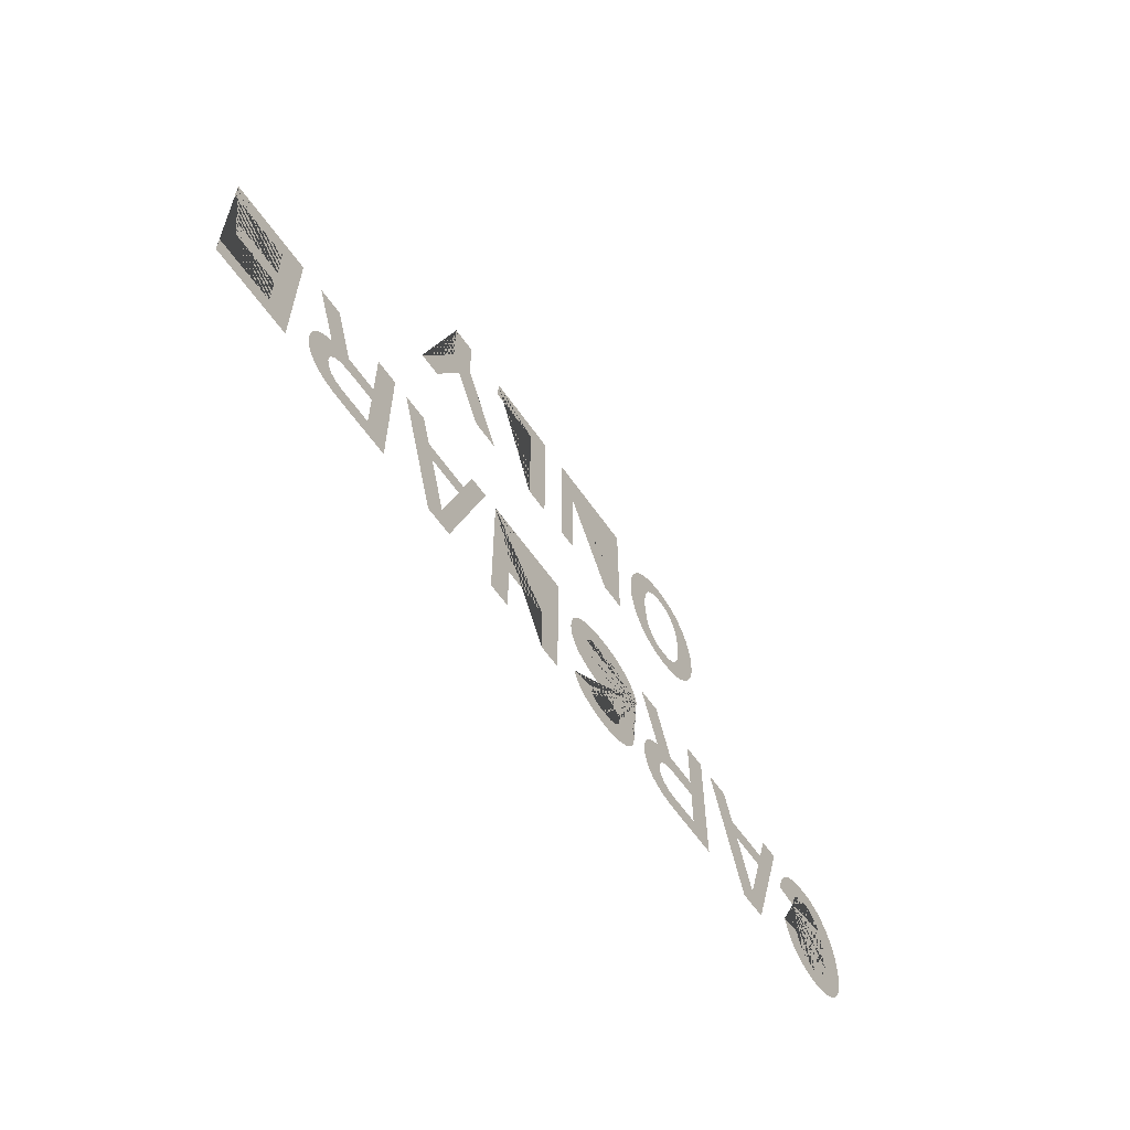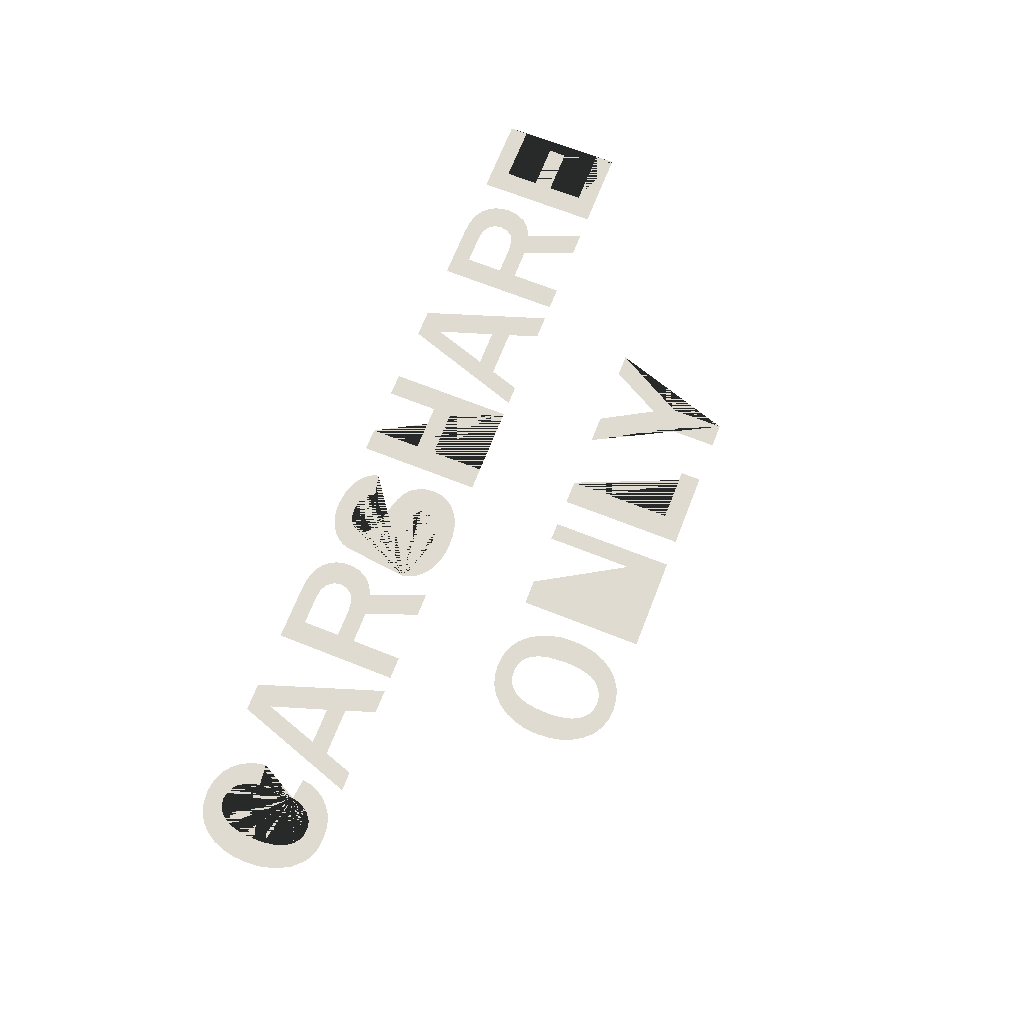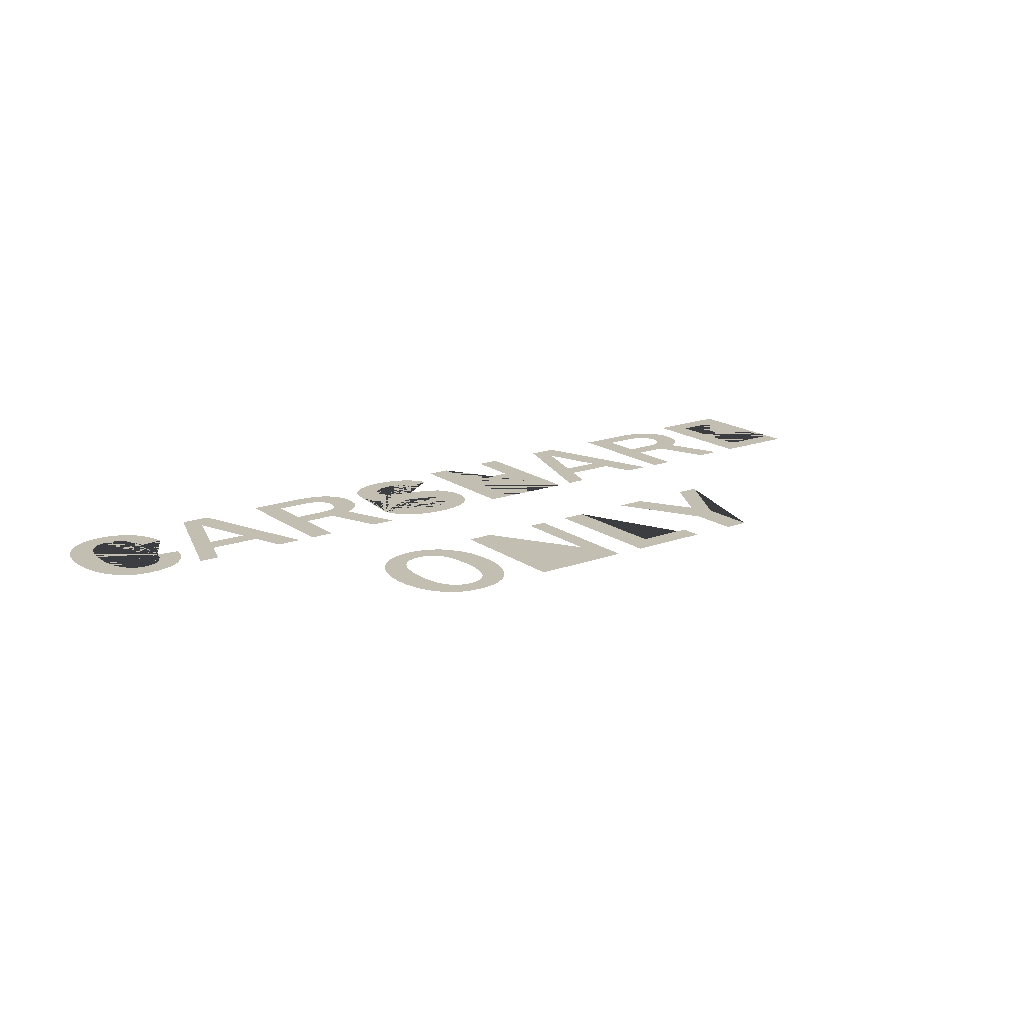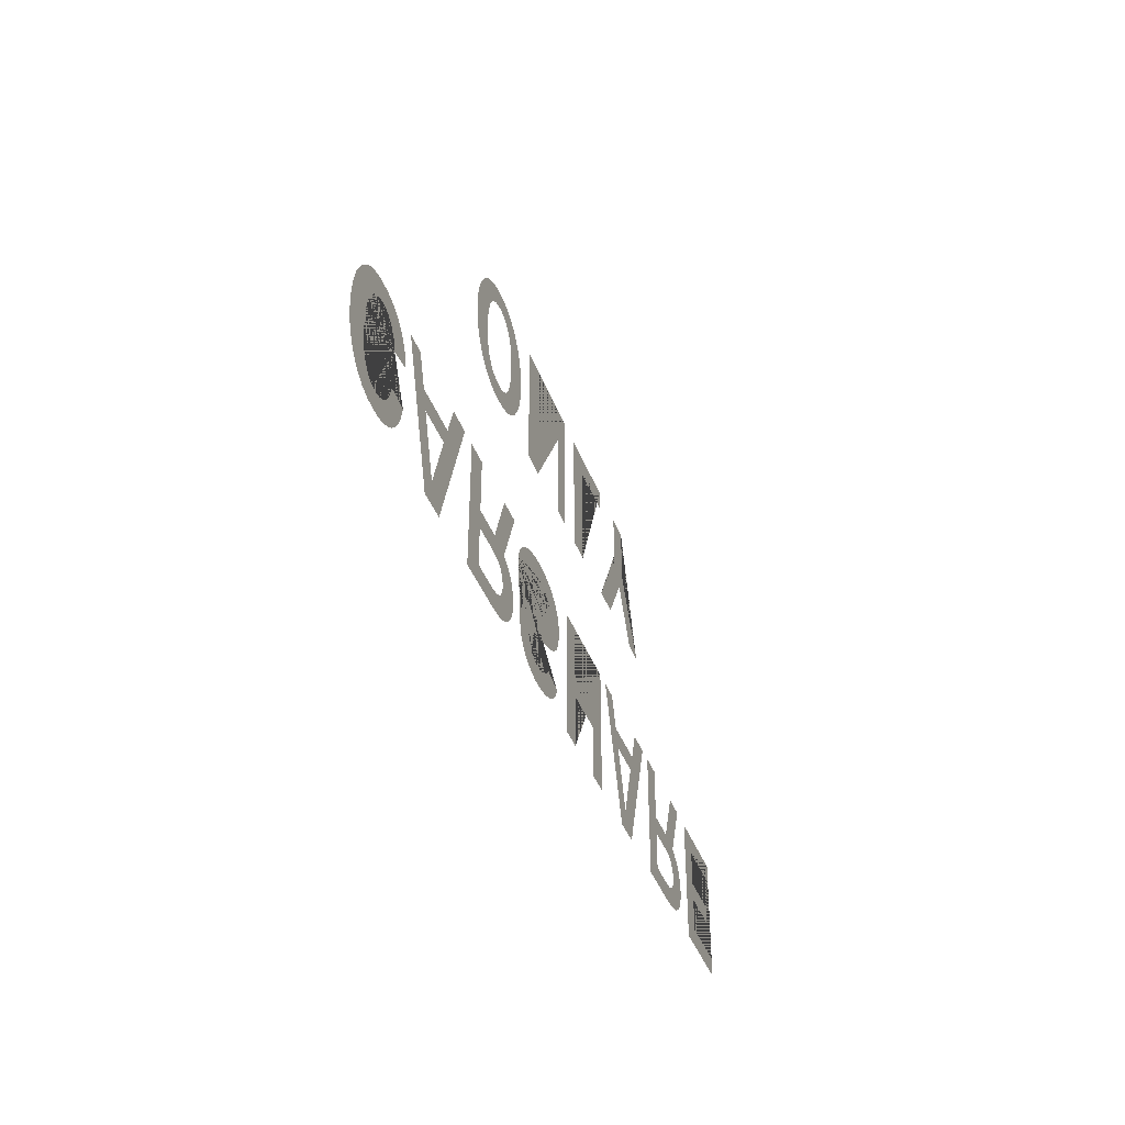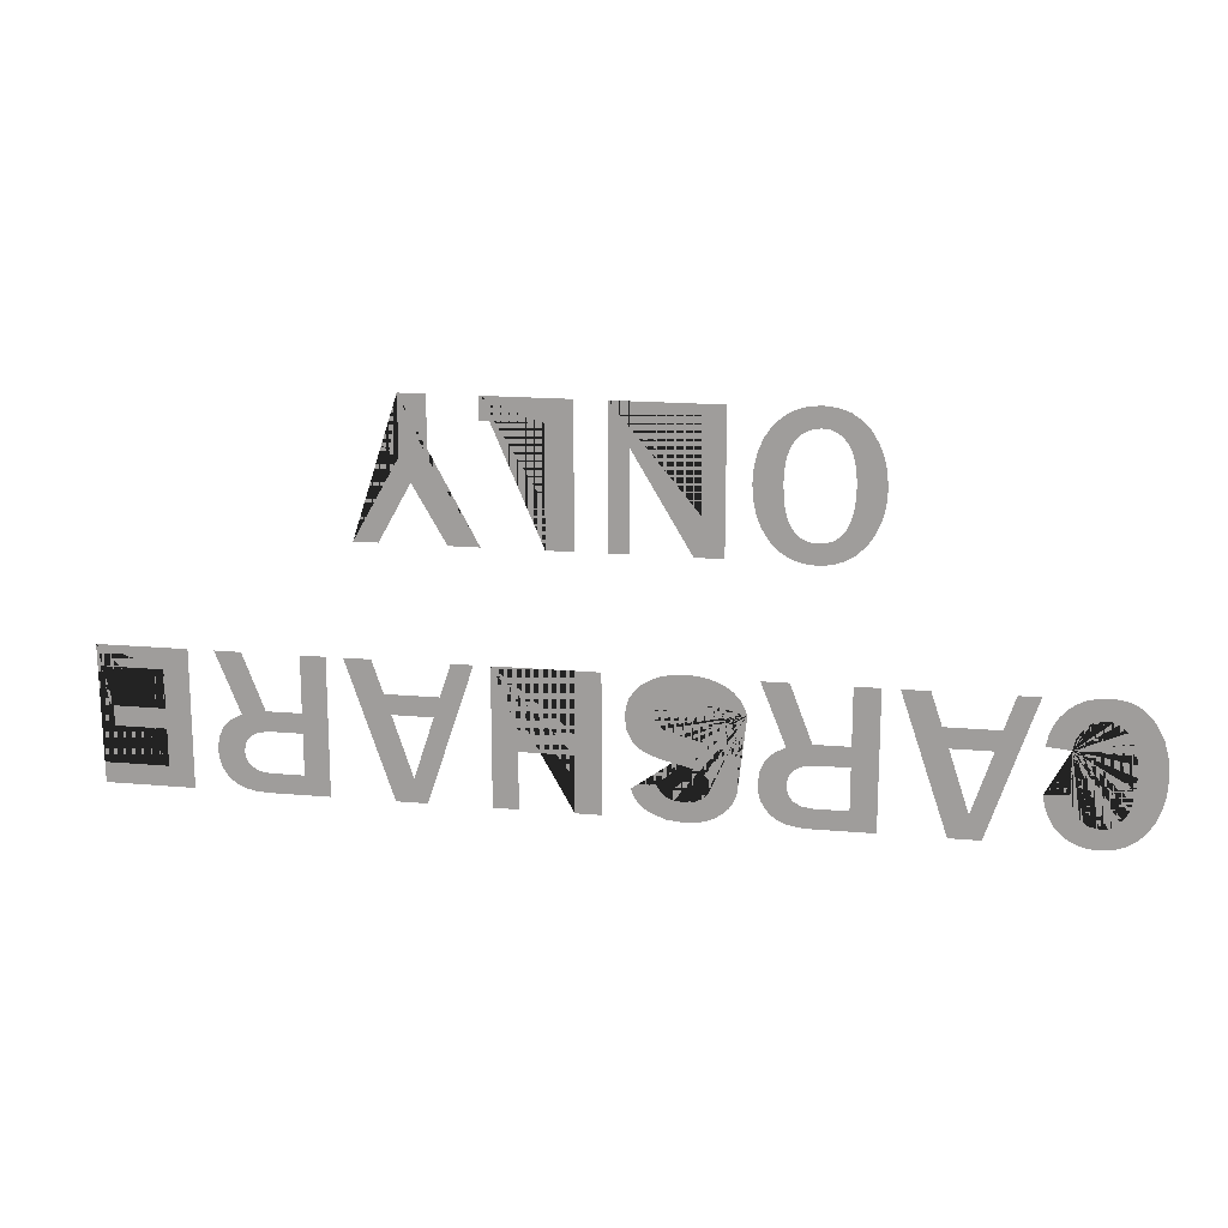
<metadata>
{"format":"obj","ext":"obj","renderer":"f3d","projection":"perspective","resolution":1024,"background":"white","views":[{"elev":-59.4,"azim":124.3,"up":"+Z"},{"elev":70.0,"azim":-68.5,"up":"+Y"},{"elev":17.5,"azim":-36.0,"up":"+Y"},{"elev":-40.2,"azim":-70.7,"up":"+Z"},{"elev":17.0,"azim":-169.9,"up":"+Z"}]}
</metadata>
<code>
g Mesh1 CARSHARE_ONLY1 Model
v 20.93 0.18 -74.29
v 26.65 0.18 -73.66
v 26.2 0.18 -71.2
v 25.38 0.18 -68.97
v 24.21 0.18 -66.96
v 22.67 0.18 -65.19
v 20.83 0.18 -63.73
v 18.71 0.18 -62.69
v 16.33 0.18 -62.07
v 13.67 0.18 -61.86
v 11.44 0.18 -62.01
v 9.422 0.18 -62.45
v 7.628 0.18 -63.19
v 6.055 0.18 -64.22
v 3.466 0.18 -67
v 1.549 0.18 -70.62
v 0.3628 0.18 -74.87
v -0.03262 0.18 -79.53
v 0.1996 0.18 -83.27
v 0.8963 0.18 -86.64
v 2.057 0.18 -89.64
v 3.683 0.18 -92.28
v 5.715 0.18 -94.42
v 8.095 0.18 -95.96
v 10.82 0.18 -96.88
v 13.9 0.18 -97.18
v 16.34 0.18 -96.99
v 18.57 0.18 -96.4
v 20.58 0.18 -95.42
v 22.39 0.18 -94.04
v 23.92 0.18 -92.31
v 25.15 0.18 -90.23
v 26.06 0.18 -87.81
v 26.65 0.18 -85.06
v 20.93 0.18 -84.45
v 19.9 0.18 -87.85
v 18.39 0.18 -90.27
v 16.41 0.18 -91.73
v 13.95 0.18 -92.21
v 12.31 0.18 -92.01
v 10.87 0.18 -91.41
v 9.622 0.18 -90.4
v 8.566 0.18 -88.99
v 7.725 0.18 -87.19
v 7.125 0.18 -85.04
v 6.765 0.18 -82.52
v 6.645 0.18 -79.63
v 6.774 0.18 -76.71
v 7.16 0.18 -74.17
v 7.803 0.18 -72.01
v 8.704 0.18 -70.23
v 9.816 0.18 -68.84
v 11.1 0.18 -67.85
v 12.54 0.18 -67.26
v 14.15 0.18 -67.06
v 15.46 0.18 -67.19
v 16.66 0.18 -67.59
v 17.77 0.18 -68.26
v 18.77 0.18 -69.19
v 20.26 0.18 -71.53
f 1 2 3 4 5 6 7 8 9 10 11 12 13 14 15 16 17 18 19 20 21 22 23 24 25 26 27 28 29 30 31 32 33 34 35 36 37 38 39 40 41 42 43 44 45 46 47 48 49 50 51 52 53 54 55 56 57 58 59 60
g Mesh2 CARSHARE_ONLY1 Model
v 39.33 0.18 -96.66
v 33.23 0.18 -62.39
v 27.96 0.18 -62.39
f 61 62 63
v 35.92 0.18 -70.55
f 62 61 64
v 37.45 0.18 -75.49
f 64 61 65
v 42.44 0.18 -90.78
f 65 61 66
v 46.94 0.18 -96.66
f 66 61 67
v 47.44 0.18 -75.49
f 66 67 68
v 58.44 0.18 -62.39
f 68 67 69
v 49.1 0.18 -70.55
f 68 69 70
v 51.83 0.18 -62.39
f 70 69 71
f 70 65 68
f 65 70 64
g Mesh3 CARSHARE_ONLY1 Model
v 62.55 0.18 -96.66
v 68.73 0.18 -91.74
v 62.55 0.18 -62.39
f 72 73 74
v 77.42 0.18 -96.66
f 73 72 75
v 76.91 0.18 -91.74
f 73 75 76
v 79.48 0.18 -91.39
f 76 75 77
v 80.31 0.18 -96.48
f 77 75 78
v 81.41 0.18 -90.34
f 77 78 79
v 82.79 0.18 -95.96
f 79 78 80
v 82.61 0.18 -88.73
f 79 80 81
v 83.01 0.18 -86.69
f 81 80 82
v 84.87 0.18 -95.08
f 82 80 83
v 83.26 0.18 -77.53
f 82 83 84
v 85.97 0.18 -79.03
f 84 83 85
v 86.53 0.18 -93.86
f 85 83 86
v 87.9 0.18 -81.04
f 85 86 87
v 87.8 0.18 -92.35
f 87 86 88
v 88.71 0.18 -90.65
f 87 88 89
v 89.05 0.18 -83.57
f 87 89 90
v 89.26 0.18 -88.73
f 90 89 91
v 89.44 0.18 -86.61
f 90 91 92
v 82.74 0.18 -62.39
f 93 82 84
v 82.61 0.18 -84.49
f 93 94 82
v 81.38 0.18 -82.82
f 93 95 94
v 79.32 0.18 -81.77
f 93 96 95
v 77.42 0.18 -76.47
f 97 96 93
v 76.41 0.18 -81.42
f 97 98 96
v 68.73 0.18 -76.47
f 99 98 97
v 68.73 0.18 -81.42
f 98 99 100
v 68.73 0.18 -62.39
f 101 100 99
f 101 73 100
f 73 101 74
v 89.26 0.18 -62.39
f 93 84 102
g Mesh4 CARSHARE_ONLY1 Model
v 92 0.18 -70.65
v 98 0.18 -71.93
v 98.92 0.18 -69.7
v 100.6 0.18 -68.11
v 103.1 0.18 -67.15
v 106.3 0.18 -66.83
v 109.2 0.18 -67.16
v 111.3 0.18 -68.14
v 112.7 0.18 -69.6
v 113.1 0.18 -71.38
v 112.9 0.18 -72.73
v 112.3 0.18 -73.97
v 111 0.18 -75.04
v 108.9 0.18 -75.84
v 102.3 0.18 -77.55
v 99.39 0.18 -78.49
v 97.35 0.18 -79.55
v 95.9 0.18 -80.89
v 94.77 0.18 -82.7
v 94.05 0.18 -84.8
v 93.81 0.18 -87.04
v 94.02 0.18 -89.22
v 94.66 0.18 -91.18
v 95.73 0.18 -92.91
v 97.22 0.18 -94.41
v 99.05 0.18 -95.62
v 101.1 0.18 -96.49
v 103.4 0.18 -97.01
v 106 0.18 -97.18
v 110.1 0.18 -96.7
v 113.9 0.18 -95.25
v 115.4 0.18 -94.18
v 116.7 0.18 -92.92
v 117.7 0.18 -91.45
v 118.3 0.18 -89.78
v 112.4 0.18 -88.32
v 111.5 0.18 -90.02
v 110.2 0.18 -91.24
v 108.3 0.18 -91.97
v 106.1 0.18 -92.21
v 103.5 0.18 -91.91
v 101.7 0.18 -91.01
v 100.5 0.18 -89.64
v 100.2 0.18 -87.94
v 100.5 0.18 -86.59
v 101.4 0.18 -85.45
v 102.8 0.18 -84.53
v 104.9 0.18 -83.83
v 110.8 0.18 -82.37
v 113.2 0.18 -81.63
v 115.2 0.18 -80.72
v 116.7 0.18 -79.66
v 117.9 0.18 -78.44
v 119.2 0.18 -75.71
v 119.7 0.18 -72.71
v 119.4 0.18 -70.32
v 118.7 0.18 -68.2
v 117.5 0.18 -66.34
v 115.9 0.18 -64.76
v 113.8 0.18 -63.49
v 111.5 0.18 -62.59
v 108.9 0.18 -62.04
v 106 0.18 -61.86
v 103.5 0.18 -61.99
v 101.2 0.18 -62.39
v 99.08 0.18 -63.06
v 97.08 0.18 -63.99
v 95.33 0.18 -65.21
v 93.9 0.18 -66.72
v 92.79 0.18 -68.54
f 103 104 105 106 107 108 109 110 111 112 113 114 115 116 117 118 119 120 121 122 123 124 125 126 127 128 129 130 131 132 133 134 135 136 137 138 139 140 141 142 143 144 145 146 147 148 149 150 151 152 153 154 155 156 157 158 159 160 161 162 163 164 165 166 167 168 169 170 171 172
g Mesh5 CARSHARE_ONLY1 Model
v 150.4 0.18 -62.39
v 144.2 0.18 -62.39
v 144.2 0.18 -77.28
v 131.1 0.18 -77.28
v 131.1 0.18 -62.39
v 125 0.18 -62.39
v 125 0.18 -96.66
v 131.1 0.18 -96.66
v 131.1 0.18 -82.57
v 144.2 0.18 -82.57
v 144.2 0.18 -96.66
v 150.4 0.18 -96.66
f 173 174 175 176 177 178 179 180 181 182 183 184
g Mesh6 CARSHARE_ONLY1 Model
v 165.7 0.18 -96.66
v 159.6 0.18 -62.39
v 154.3 0.18 -62.39
f 185 186 187
v 162.3 0.18 -70.55
f 186 185 188
v 163.8 0.18 -75.49
f 188 185 189
v 168.8 0.18 -90.78
f 189 185 190
v 173.3 0.18 -96.66
f 190 185 191
v 173.8 0.18 -75.49
f 190 191 192
v 184.8 0.18 -62.39
f 192 191 193
v 175.5 0.18 -70.55
f 192 193 194
v 178.2 0.18 -62.39
f 194 193 195
f 194 189 192
f 189 194 188
g Mesh7 CARSHARE_ONLY1 Model
v 188.9 0.18 -96.66
v 195.1 0.18 -91.74
v 188.9 0.18 -62.39
f 196 197 198
v 203.8 0.18 -96.66
f 197 196 199
v 203.3 0.18 -91.74
f 197 199 200
v 205.9 0.18 -91.39
f 200 199 201
v 206.7 0.18 -96.48
f 201 199 202
v 207.8 0.18 -90.34
f 201 202 203
v 209.2 0.18 -95.96
f 203 202 204
v 209 0.18 -88.73
f 203 204 205
v 209.4 0.18 -86.69
f 205 204 206
v 211.2 0.18 -95.08
f 206 204 207
v 209.6 0.18 -77.53
f 206 207 208
v 212.3 0.18 -79.03
f 208 207 209
v 212.9 0.18 -93.86
f 209 207 210
v 214.3 0.18 -81.04
f 209 210 211
v 214.2 0.18 -92.35
f 211 210 212
v 215.1 0.18 -90.65
f 211 212 213
v 215.4 0.18 -83.57
f 211 213 214
v 215.6 0.18 -88.73
f 214 213 215
v 215.8 0.18 -86.61
f 214 215 216
v 209.1 0.18 -62.39
f 217 206 208
v 209 0.18 -84.49
f 217 218 206
v 207.8 0.18 -82.82
f 217 219 218
v 205.7 0.18 -81.77
f 217 220 219
v 203.8 0.18 -76.47
f 221 220 217
v 202.8 0.18 -81.42
f 221 222 220
v 195.1 0.18 -76.47
f 223 222 221
v 195.1 0.18 -81.42
f 222 223 224
v 195.1 0.18 -62.39
f 225 224 223
f 225 197 224
f 197 225 198
v 215.6 0.18 -62.39
f 217 208 226
g Mesh8 CARSHARE_ONLY1 Model
v 244.2 0.18 -62.39
v 222 0.18 -62.39
v 222 0.18 -96.66
v 244 0.18 -96.66
v 244 0.18 -91.56
v 228.1 0.18 -91.56
v 228.1 0.18 -82.27
v 240.9 0.18 -82.27
v 240.9 0.18 -77.3
v 228.1 0.18 -77.3
v 228.1 0.18 -67.71
v 244.2 0.18 -67.71
f 227 228 229 230 231 232 233 234 235 236 237 238
g Mesh9 CARSHARE_ONLY1 Model
v 68.92 0.18 -32.47
v 69.49 0.18 -20.55
v 69.37 0.18 -17.55
f 239 240 241
v 71.42 0.18 -34.04
f 240 239 242
v 69.86 0.18 -23.14
f 240 242 243
v 70.48 0.18 -25.34
f 243 242 244
v 71.35 0.18 -27.13
f 244 242 245
v 72.47 0.18 -28.53
f 245 242 246
v 74.25 0.18 -34.99
f 246 242 247
v 73.83 0.18 -29.53
f 246 247 248
v 75.44 0.18 -30.13
f 248 247 249
v 77.4 0.18 -35.3
f 249 247 250
v 77.3 0.18 -30.33
f 249 250 251
v 79.18 0.18 -30.12
f 251 250 252
v 80.57 0.18 -34.99
f 252 250 253
v 80.79 0.18 -29.49
f 252 253 254
v 83.38 0.18 -34.04
f 254 253 255
v 82.14 0.18 -28.44
f 254 255 256
v 83.23 0.18 -26.98
f 256 255 257
v 84.06 0.18 -25.14
f 257 255 258
v 85.84 0.18 -32.47
f 258 255 259
v 84.66 0.18 -22.99
f 258 259 260
v 85.13 0.18 -17.73
f 260 259 261
v 85.63 0.18 -2.725
f 261 259 262
v 87.81 0.18 -4.861
f 262 259 263
v 87.96 0.18 -30.27
f 263 259 264
v 89.57 0.18 -7.493
f 263 264 265
v 89.66 0.18 -27.59
f 265 264 266
v 90.83 0.18 -10.51
f 265 266 267
v 90.87 0.18 -24.6
f 267 266 268
v 91.59 0.18 -13.9
f 267 268 269
v 91.6 0.18 -21.3
f 269 268 270
v 91.84 0.18 -17.68
f 269 270 271
v 84.99 0.18 -14.38
f 262 272 261
v 84.56 0.18 -11.6
f 262 273 272
v 83.84 0.18 -9.372
f 262 274 273
v 83.12 0.18 -1.199
f 275 274 262
v 82.83 0.18 -7.71
f 275 276 274
v 81.61 0.18 -6.502
f 275 277 276
v 80.29 0.18 -0.2831
f 278 277 275
v 80.26 0.18 -5.639
f 278 279 277
v 78.78 0.18 -5.121
f 278 280 279
v 77.18 0.18 -4.949
f 278 281 280
v 77.13 0.18 0.02206
f 282 281 278
v 75.4 0.18 -5.149
f 282 283 281
v 73.9 0.18 -0.298
f 284 283 282
v 73.85 0.18 -5.749
f 284 285 283
v 72.51 0.18 -6.749
f 284 286 285
v 71.39 0.18 -8.149
f 284 287 286
v 71.05 0.18 -1.258
f 288 287 284
v 70.51 0.18 -9.937
f 288 289 287
v 69.87 0.18 -12.1
f 288 290 289
v 69.5 0.18 -14.64
f 288 291 290
v 68.59 0.18 -2.859
f 292 291 288
f 292 241 291
f 292 239 241
v 66.73 0.18 -30.27
f 292 293 239
v 66.49 0.18 -5.099
f 294 293 292
v 64.96 0.18 -27.6
f 294 295 293
v 64.83 0.18 -7.811
f 296 295 294
v 63.7 0.18 -24.62
f 296 297 295
v 63.64 0.18 -10.82
f 298 297 296
v 62.94 0.18 -21.34
f 298 299 297
v 62.93 0.18 -14.14
f 300 299 298
v 62.69 0.18 -17.75
f 299 300 301
g Mesh10 CARSHARE_ONLY1 Model
v 123.5 0.18 -0.5051
v 117.5 0.18 -0.5051
v 104.5 0.18 -22.4
v 103.5 0.18 -24.03
v 102.6 0.18 -25.61
v 102.6 0.18 -0.5051
v 97.59 0.18 -0.5051
v 97.59 0.18 -34.77
v 104.4 0.18 -34.77
v 116.4 0.18 -14.59
v 118.6 0.18 -10.9
v 118.6 0.18 -34.77
v 123.5 0.18 -34.77
f 302 303 304 305 306 307 308 309 310 311 312 313 314
g Mesh11 CARSHARE_ONLY1 Model
v 152.1 0.18 -0.5051
v 131 0.18 -0.5051
v 131 0.18 -34.77
v 137.5 0.18 -34.77
v 137.5 0.18 -6.103
v 152.1 0.18 -6.103
f 315 316 317 318 319 320
g Mesh12 CARSHARE_ONLY1 Model
v 170.4 0.18 -0.5051
v 163.9 0.18 -0.5051
v 163.9 0.18 -14.97
v 152.2 0.18 -34.77
v 159.7 0.18 -34.77
v 167.8 0.18 -20.64
v 175.6 0.18 -34.77
v 181.5 0.18 -34.77
v 170.4 0.18 -14.97
f 321 322 323 324 325 326 327 328 329

</code>
